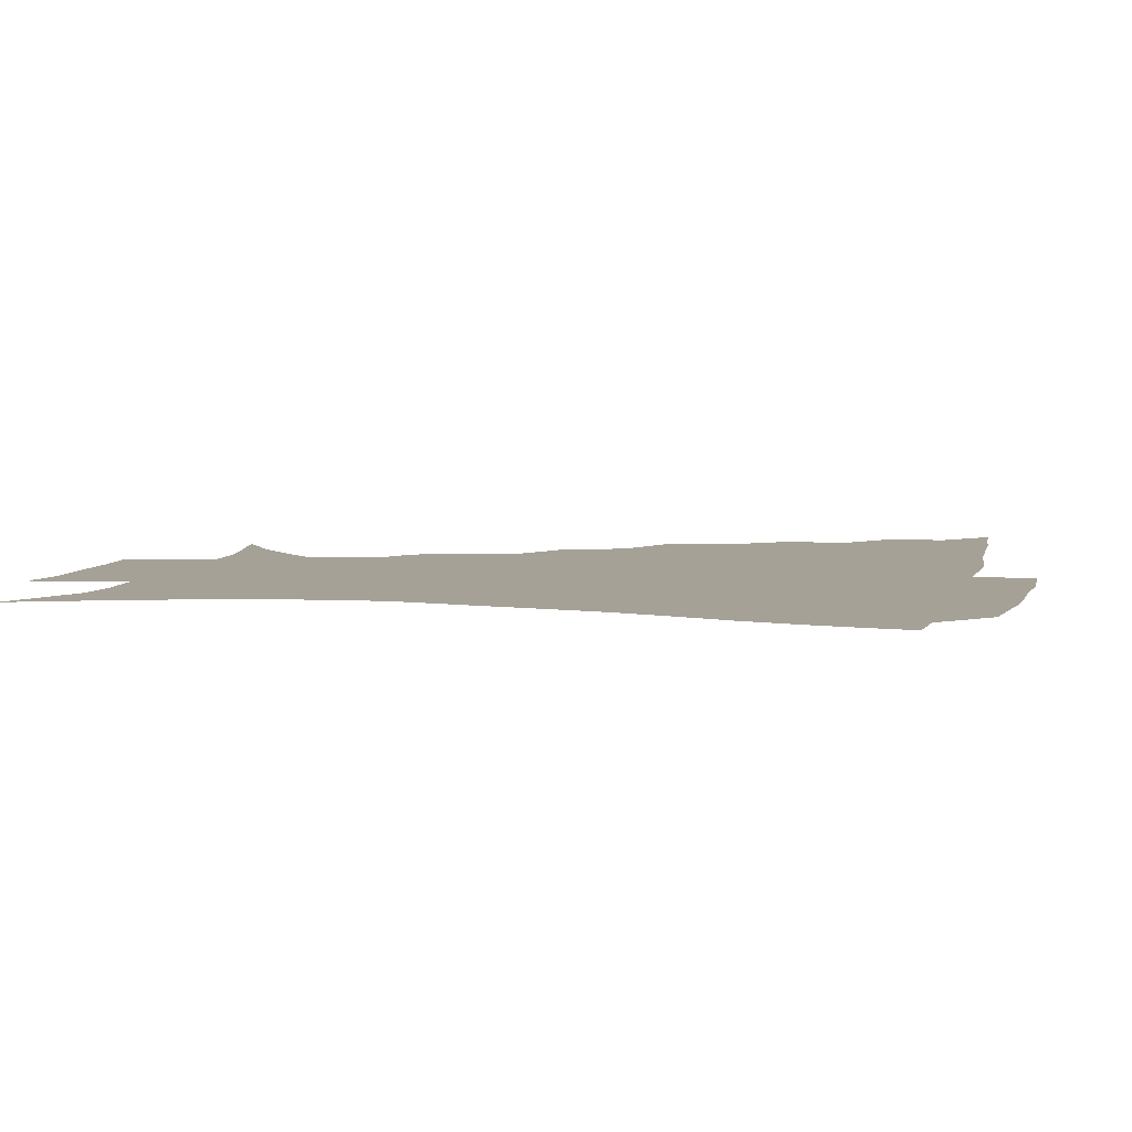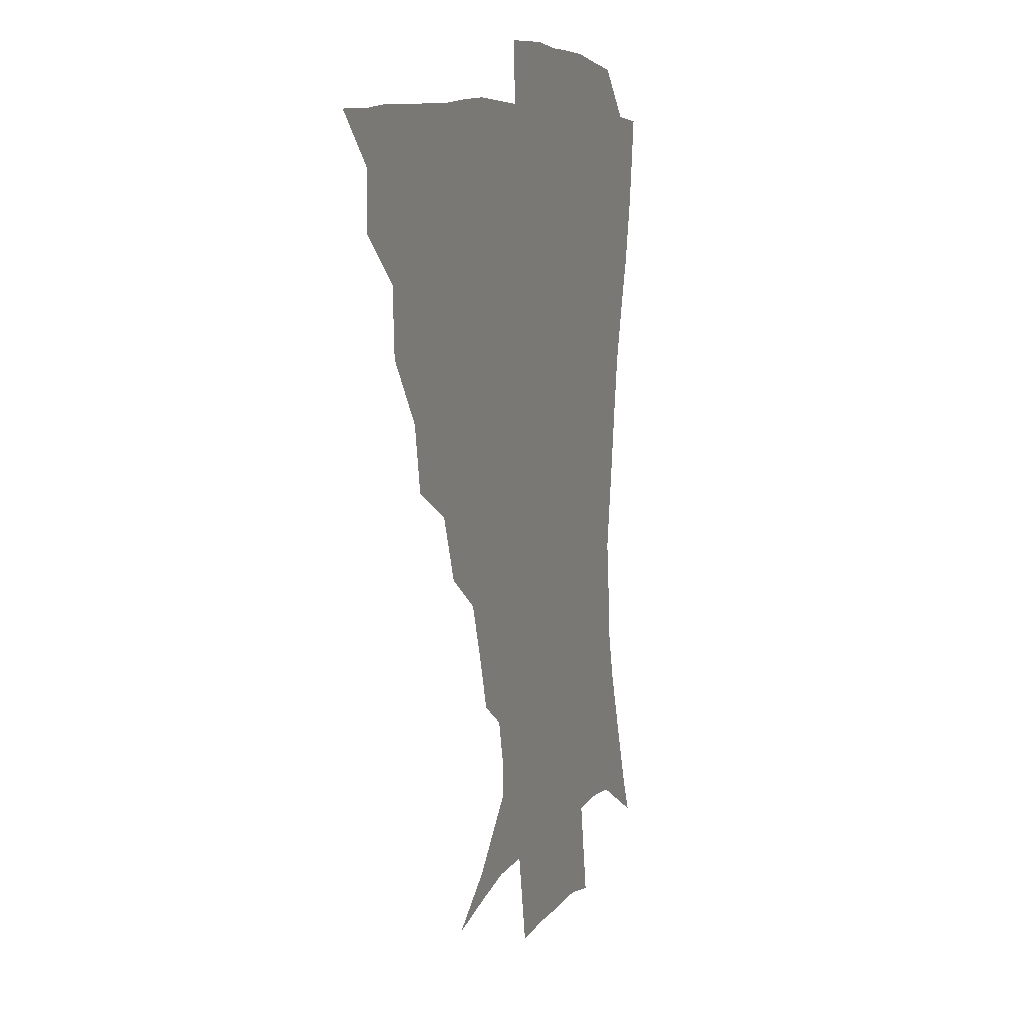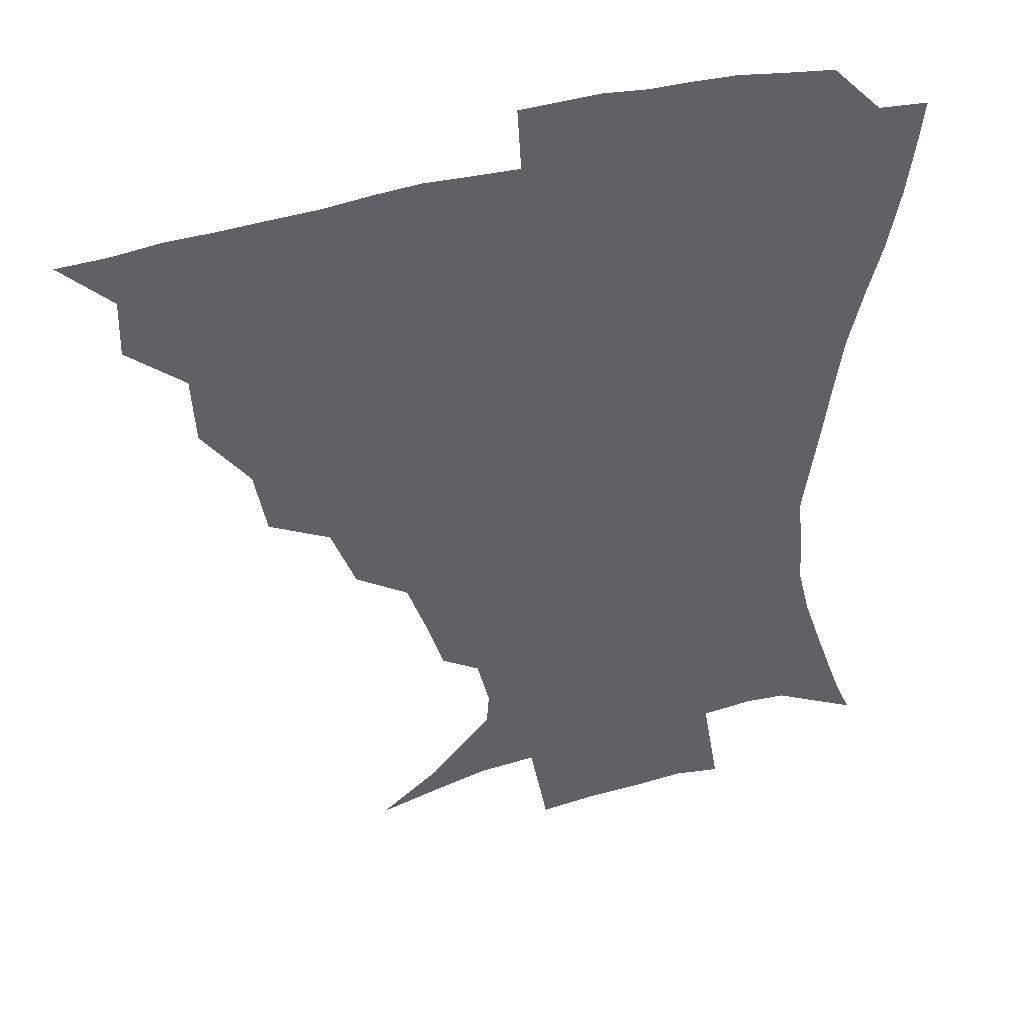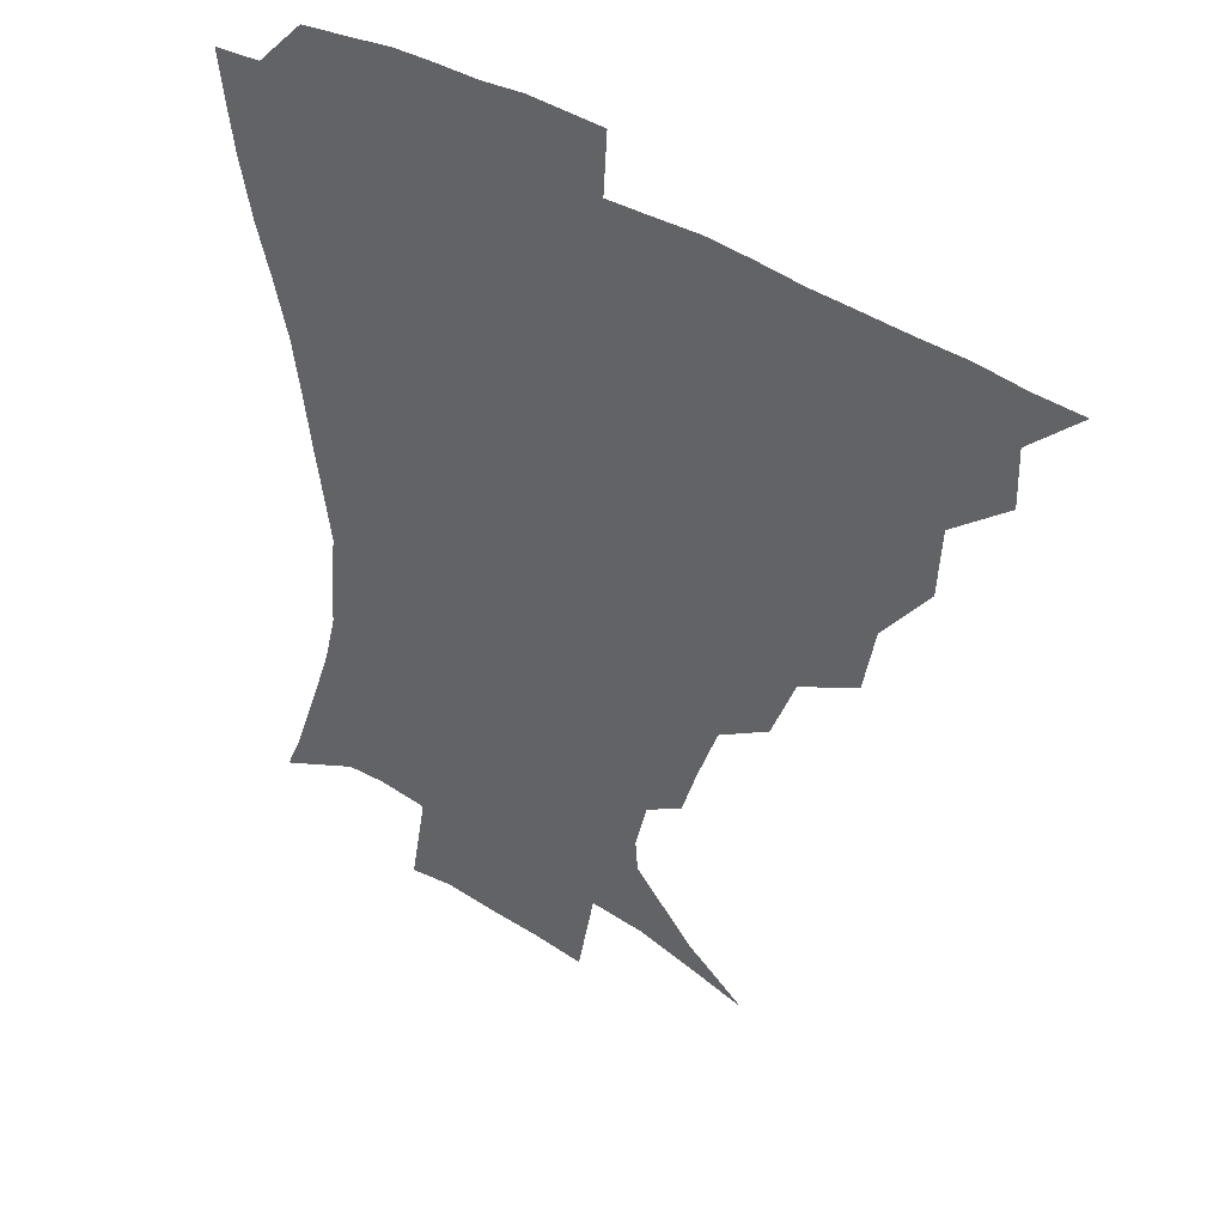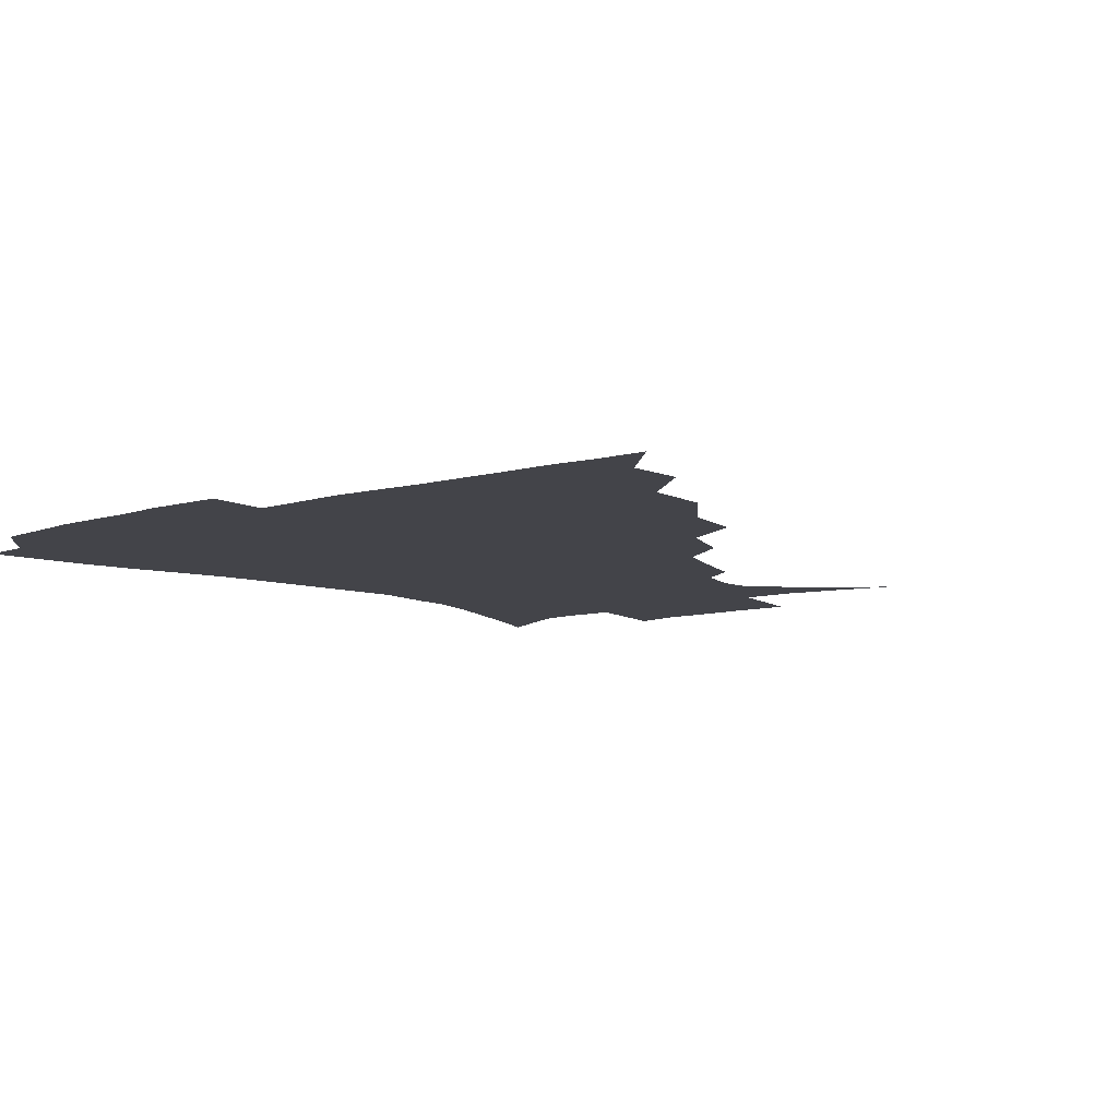
<metadata>
{"format":"obj","ext":"obj","renderer":"f3d","projection":"perspective","resolution":1024,"background":"white","views":[{"elev":6.0,"azim":103.3,"up":"+Z"},{"elev":8.8,"azim":-70.5,"up":"+Y"},{"elev":41.0,"azim":-19.5,"up":"+Y"},{"elev":40.6,"azim":-141.7,"up":"+Y"},{"elev":-8.5,"azim":-140.4,"up":"+Z"}]}
</metadata>
<code>
v 435.7 389.9 0
v 451.4 356.4 0
v 451.9 374.1 0
v 451.3 390.1 0
v 470.8 320 0
v 469.6 341.1 0
v 468.8 359.1 0
v 467.6 374.9 0
v 466.9 391.6 0
v 489.7 279.1 0
v 485.8 299.7 0
v 487.7 328 0
v 486 345.1 0
v 484.3 360.5 0
v 483 376.1 0
v 482.4 391.7 0
v 517 248.3 0
v 509.2 268.8 0
v 505.2 292.2 0
v 505 316.3 0
v 502.6 331.3 0
v 501 346.6 0
v 499.8 361.6 0
v 498.9 376.5 0
v 497.7 392.1 0
v 545.7 202 0
v 540.6 218.1 0
v 533.9 237.2 0
v 527 260.8 0
v 522.6 282.4 0
v 520 300.5 0
v 519.1 319.4 0
v 517.3 333.6 0
v 515.8 347.8 0
v 514.6 362.4 0
v 513.8 377.2 0
v 512.9 392.5 0
v 522.5 134.8 0
v 541.4 148.1 0
v 561.1 168.2 0
v 561.9 178.4 0
v 557.9 194.3 0
v 552.7 212.2 0
v 547.7 231.5 0
v 542.7 247.2 0
v 538.5 271.6 0
v 535.7 287.7 0
v 533.9 304.4 0
v 532.9 320.6 0
v 531.8 334.8 0
v 530.2 348.6 0
v 529.5 362.9 0
v 528.9 377.7 0
v 528 393.8 0
v 542.8 139.2 0
v 560.8 156.5 0
v 569 171 0
v 568.2 187 0
v 564.9 207.1 0
v 561 223.5 0
v 556.7 236.8 0
v 553.7 258.1 0
v 550.5 274.8 0
v 548.9 292 0
v 548 308.1 0
v 547.1 322.4 0
v 546.6 335.7 0
v 546 349.4 0
v 544.3 363.4 0
v 544.2 377.8 0
v 543 394.6 0
v 559.9 142.4 0
v 575 162 0
v 577.5 177.2 0
v 575.8 195.4 0
v 574 214 0
v 570.3 229 0
v 567.4 244.9 0
v 565.3 264.2 0
v 563.3 280.1 0
v 562.3 294.8 0
v 561.5 308.9 0
v 560.4 322 0
v 561.8 337.8 0
v 560.7 350.1 0
v 560.6 363.2 0
v 559.1 378 0
v 558.4 393.7 0
v 577.8 142.8 0
v 586.3 166.5 0
v 586.6 184.5 0
v 584.3 198.9 0
v 584 217.2 0
v 579.9 234.1 0
v 579 248.5 0
v 576.9 268.8 0
v 575.9 280.9 0
v 575.2 296.2 0
v 575.6 311.5 0
v 574.8 323.9 0
v 575 337.2 0
v 574.6 350.1 0
v 574.5 363.5 0
v 574 377.1 0
v 573.3 393 0
v 572 412.9 0
v 583.6 112.8 0
v 592.6 148 0
v 596.5 167.1 0
v 595.7 185.5 0
v 595.7 190.3 0
v 592.4 220.3 0
v 590.8 232.9 0
v 589.5 254 0
v 588.9 269.1 0
v 588.6 284.1 0
v 588.4 297.8 0
v 588.7 312.4 0
v 589.1 325.5 0
v 588.8 337.3 0
v 589.1 350.5 0
v 588.6 363.8 0
v 587.9 378.1 0
v 586.7 394.5 0
v 584.5 413.1 0
v 600.8 113.5 0
v 605.1 147.5 0
v 607.1 169.5 0
v 606 186.1 0
v 605.1 205.9 0
v 602.4 223.3 0
v 602.6 237 0
v 600.7 254.2 0
v 600.8 269.8 0
v 601 283.6 0
v 601.2 296.5 0
v 601.7 311.6 0
v 602.2 324.6 0
v 602.9 337.9 0
v 603 350.6 0
v 603 363.7 0
v 602.1 378.3 0
v 600.8 394.1 0
v 597.6 413.2 0
v 618.7 113.1 0
v 617.9 147.3 0
v 617.2 170.6 0
v 616.7 189.8 0
v 614.8 206.9 0
v 613.4 221.8 0
v 612.5 239.8 0
v 612.6 253.5 0
v 612.4 269.5 0
v 613.1 283.6 0
v 614 298.1 0
v 614.8 311.7 0
v 615.8 325.5 0
v 616.5 338 0
v 617 350.5 0
v 617.1 363.8 0
v 616.6 377.8 0
v 615.7 392.5 0
v 611.9 411.8 0
v 636.2 113.3 0
v 632 143 0
v 628 169.3 0
v 626.9 189.2 0
v 624.4 207 0
v 623.7 224.6 0
v 623.6 237.1 0
v 623.4 254 0
v 623.8 268.6 0
v 624.9 283.7 0
v 626.2 296.7 0
v 627.5 311.2 0
v 628.6 324.8 0
v 629.7 337.1 0
v 631.6 350.6 0
v 632.2 363.4 0
v 631.4 377.3 0
v 630.3 391.9 0
v 626.1 411.5 0
v 651.4 110.3 0
v 645.8 142.1 0
v 639.8 167.1 0
v 636.3 190.5 0
v 635 205.6 0
v 634.2 220.8 0
v 634 235.5 0
v 634.1 250.9 0
v 635.1 264.9 0
v 636.4 280.2 0
v 637.8 295.3 0
v 639.5 311.9 0
v 641.4 323.6 0
v 642.8 335.5 0
v 645 350.7 0
v 646 363.1 0
v 646.1 376.3 0
v 645.9 389.7 0
v 640.6 410.8 0
v 662.8 142.7 0
v 653 164.3 0
v 647.7 185.1 0
v 645.2 202.5 0
v 643.8 219.1 0
v 643.9 233 0
v 644.5 247.3 0
v 646 260.3 0
v 647 277.9 0
v 648.9 294.4 0
v 651.2 308.1 0
v 653.7 322.5 0
v 655.9 335.6 0
v 657.9 349.5 0
v 659.5 362.6 0
v 660.1 375.9 0
v 659.7 389.8 0
v 656.3 408.5 0
v 676.3 141.1 0
v 667.2 159 0
v 659.6 179.8 0
v 657.2 194.7 0
v 654 213.2 0
v 653.7 227.9 0
v 654.3 242.5 0
v 655.6 256.7 0
v 657.2 273.1 0
v 659.3 289.5 0
v 662.3 303.3 0
v 665.1 320.5 0
v 668.3 333.1 0
v 670.9 348.3 0
v 673 361.6 0
v 674.4 375.3 0
v 673.9 390.3 0
v 672.4 406.3 0
v 691.5 133.1 0
v 682.2 151 0
v 673.7 170.9 0
v 669.5 187 0
v 665.2 204.8 0
v 664.1 218.9 0
v 664.9 232 0
v 665.1 248.6 0
v 666.6 266.1 0
v 669.5 280.8 0
v 672.5 296.9 0
v 675.7 314.7 0
v 680.4 327.9 0
v 683.4 345.5 0
v 686.8 359.5 0
v 688.8 374.5 0
v 688.6 389.9 0
v 704.4 126.4 0
v 699 138.5 0
v 695.2 148.9 0
v 689.7 164.3 0
v 682.9 183.9 0
v 678.6 201 0
v 677.9 213.6 0
v 675.8 233.9 0
v 678 247.9 0
v 680.6 263.6 0
v 683.2 281.8 0
v 686.5 301.6 0
v 691.4 320.1 0
v 696.5 337.4 0
v 700.8 356.8 0
v 703.3 373.3 0
v 705.2 388.4 0
v 721 391 0
f 3 4 1
f 6 7 2
f 2 7 3
f 7 8 3
f 3 8 4
f 8 9 4
f 11 12 5
f 5 12 6
f 12 13 6
f 6 13 7
f 13 14 7
f 7 14 8
f 14 15 8
f 8 15 9
f 15 16 9
f 18 19 10
f 10 19 11
f 19 20 11
f 11 20 12
f 20 21 12
f 12 21 13
f 21 22 13
f 13 22 14
f 22 23 14
f 14 23 15
f 23 24 15
f 15 24 16
f 24 25 16
f 28 29 17
f 17 29 18
f 29 30 18
f 18 30 19
f 30 31 19
f 19 31 20
f 31 32 20
f 20 32 21
f 32 33 21
f 21 33 22
f 33 34 22
f 22 34 23
f 34 35 23
f 23 35 24
f 35 36 24
f 24 36 25
f 36 37 25
f 42 43 26
f 26 43 27
f 43 44 27
f 27 44 28
f 44 45 28
f 28 45 29
f 45 46 29
f 29 46 30
f 46 47 30
f 30 47 31
f 47 48 31
f 31 48 32
f 48 49 32
f 32 49 33
f 49 50 33
f 33 50 34
f 50 51 34
f 34 51 35
f 51 52 35
f 35 52 36
f 52 53 36
f 36 53 37
f 53 54 37
f 38 55 39
f 55 56 39
f 39 56 40
f 56 57 40
f 40 57 41
f 57 58 41
f 41 58 42
f 58 59 42
f 42 59 43
f 59 60 43
f 43 60 44
f 60 61 44
f 44 61 45
f 61 62 45
f 45 62 46
f 62 63 46
f 46 63 47
f 63 64 47
f 47 64 48
f 64 65 48
f 48 65 49
f 65 66 49
f 49 66 50
f 66 67 50
f 50 67 51
f 67 68 51
f 51 68 52
f 68 69 52
f 52 69 53
f 69 70 53
f 53 70 54
f 70 71 54
f 55 72 56
f 72 73 56
f 56 73 57
f 73 74 57
f 57 74 58
f 74 75 58
f 58 75 59
f 75 76 59
f 59 76 60
f 76 77 60
f 60 77 61
f 77 78 61
f 61 78 62
f 78 79 62
f 62 79 63
f 79 80 63
f 63 80 64
f 80 81 64
f 64 81 65
f 81 82 65
f 65 82 66
f 82 83 66
f 66 83 67
f 83 84 67
f 67 84 68
f 84 85 68
f 68 85 69
f 85 86 69
f 69 86 70
f 86 87 70
f 70 87 71
f 87 88 71
f 72 89 73
f 89 90 73
f 73 90 74
f 90 91 74
f 74 91 75
f 91 92 75
f 75 92 76
f 92 93 76
f 76 93 77
f 93 94 77
f 77 94 78
f 94 95 78
f 78 95 79
f 95 96 79
f 79 96 80
f 96 97 80
f 80 97 81
f 97 98 81
f 81 98 82
f 98 99 82
f 82 99 83
f 99 100 83
f 83 100 84
f 100 101 84
f 84 101 85
f 101 102 85
f 85 102 86
f 102 103 86
f 86 103 87
f 103 104 87
f 87 104 88
f 104 105 88
f 107 108 89
f 89 108 90
f 108 109 90
f 90 109 91
f 109 110 91
f 91 110 92
f 110 111 92
f 92 111 93
f 111 112 93
f 93 112 94
f 112 113 94
f 94 113 95
f 113 114 95
f 95 114 96
f 114 115 96
f 96 115 97
f 115 116 97
f 97 116 98
f 116 117 98
f 98 117 99
f 117 118 99
f 99 118 100
f 118 119 100
f 100 119 101
f 119 120 101
f 101 120 102
f 120 121 102
f 102 121 103
f 121 122 103
f 103 122 104
f 122 123 104
f 104 123 105
f 123 124 105
f 105 124 106
f 124 125 106
f 107 126 108
f 126 127 108
f 108 127 109
f 127 128 109
f 109 128 110
f 128 129 110
f 110 129 111
f 129 130 111
f 111 130 112
f 130 131 112
f 112 131 113
f 131 132 113
f 113 132 114
f 132 133 114
f 114 133 115
f 133 134 115
f 115 134 116
f 134 135 116
f 116 135 117
f 135 136 117
f 117 136 118
f 136 137 118
f 118 137 119
f 137 138 119
f 119 138 120
f 138 139 120
f 120 139 121
f 139 140 121
f 121 140 122
f 140 141 122
f 122 141 123
f 141 142 123
f 123 142 124
f 142 143 124
f 124 143 125
f 143 144 125
f 126 145 127
f 145 146 127
f 127 146 128
f 146 147 128
f 128 147 129
f 147 148 129
f 129 148 130
f 148 149 130
f 130 149 131
f 149 150 131
f 131 150 132
f 150 151 132
f 132 151 133
f 151 152 133
f 133 152 134
f 152 153 134
f 134 153 135
f 153 154 135
f 135 154 136
f 154 155 136
f 136 155 137
f 155 156 137
f 137 156 138
f 156 157 138
f 138 157 139
f 157 158 139
f 139 158 140
f 158 159 140
f 140 159 141
f 159 160 141
f 141 160 142
f 160 161 142
f 142 161 143
f 161 162 143
f 143 162 144
f 162 163 144
f 145 164 146
f 164 165 146
f 146 165 147
f 165 166 147
f 147 166 148
f 166 167 148
f 148 167 149
f 167 168 149
f 149 168 150
f 168 169 150
f 150 169 151
f 169 170 151
f 151 170 152
f 170 171 152
f 152 171 153
f 171 172 153
f 153 172 154
f 172 173 154
f 154 173 155
f 173 174 155
f 155 174 156
f 174 175 156
f 156 175 157
f 175 176 157
f 157 176 158
f 176 177 158
f 158 177 159
f 177 178 159
f 159 178 160
f 178 179 160
f 160 179 161
f 179 180 161
f 161 180 162
f 180 181 162
f 162 181 163
f 181 182 163
f 164 183 165
f 183 184 165
f 165 184 166
f 184 185 166
f 166 185 167
f 185 186 167
f 167 186 168
f 186 187 168
f 168 187 169
f 187 188 169
f 169 188 170
f 188 189 170
f 170 189 171
f 189 190 171
f 171 190 172
f 190 191 172
f 172 191 173
f 191 192 173
f 173 192 174
f 192 193 174
f 174 193 175
f 193 194 175
f 175 194 176
f 194 195 176
f 176 195 177
f 195 196 177
f 177 196 178
f 196 197 178
f 178 197 179
f 197 198 179
f 179 198 180
f 198 199 180
f 180 199 181
f 199 200 181
f 181 200 182
f 200 201 182
f 184 202 185
f 202 203 185
f 185 203 186
f 203 204 186
f 186 204 187
f 204 205 187
f 187 205 188
f 205 206 188
f 188 206 189
f 206 207 189
f 189 207 190
f 207 208 190
f 190 208 191
f 208 209 191
f 191 209 192
f 209 210 192
f 192 210 193
f 210 211 193
f 193 211 194
f 211 212 194
f 194 212 195
f 212 213 195
f 195 213 196
f 213 214 196
f 196 214 197
f 214 215 197
f 197 215 198
f 215 216 198
f 198 216 199
f 216 217 199
f 199 217 200
f 217 218 200
f 200 218 201
f 218 219 201
f 202 220 203
f 220 221 203
f 203 221 204
f 221 222 204
f 204 222 205
f 222 223 205
f 205 223 206
f 223 224 206
f 206 224 207
f 224 225 207
f 207 225 208
f 225 226 208
f 208 226 209
f 226 227 209
f 209 227 210
f 227 228 210
f 210 228 211
f 228 229 211
f 211 229 212
f 229 230 212
f 212 230 213
f 230 231 213
f 213 231 214
f 231 232 214
f 214 232 215
f 232 233 215
f 215 233 216
f 233 234 216
f 216 234 217
f 234 235 217
f 217 235 218
f 235 236 218
f 218 236 219
f 236 237 219
f 220 238 221
f 238 239 221
f 221 239 222
f 239 240 222
f 222 240 223
f 240 241 223
f 223 241 224
f 241 242 224
f 224 242 225
f 242 243 225
f 225 243 226
f 243 244 226
f 226 244 227
f 244 245 227
f 227 245 228
f 245 246 228
f 228 246 229
f 246 247 229
f 229 247 230
f 247 248 230
f 230 248 231
f 248 249 231
f 231 249 232
f 249 250 232
f 232 250 233
f 250 251 233
f 233 251 234
f 251 252 234
f 234 252 235
f 252 253 235
f 235 253 236
f 253 254 236
f 236 254 237
f 238 255 239
f 255 256 239
f 239 256 240
f 256 257 240
f 240 257 241
f 257 258 241
f 241 258 242
f 258 259 242
f 242 259 243
f 259 260 243
f 243 260 244
f 260 261 244
f 244 261 245
f 261 262 245
f 245 262 246
f 262 263 246
f 246 263 247
f 263 264 247
f 247 264 248
f 264 265 248
f 248 265 249
f 265 266 249
f 249 266 250
f 266 267 250
f 250 267 251
f 267 268 251
f 251 268 252
f 268 269 252
f 252 269 253
f 269 270 253
f 253 270 254
f 270 271 254

</code>
